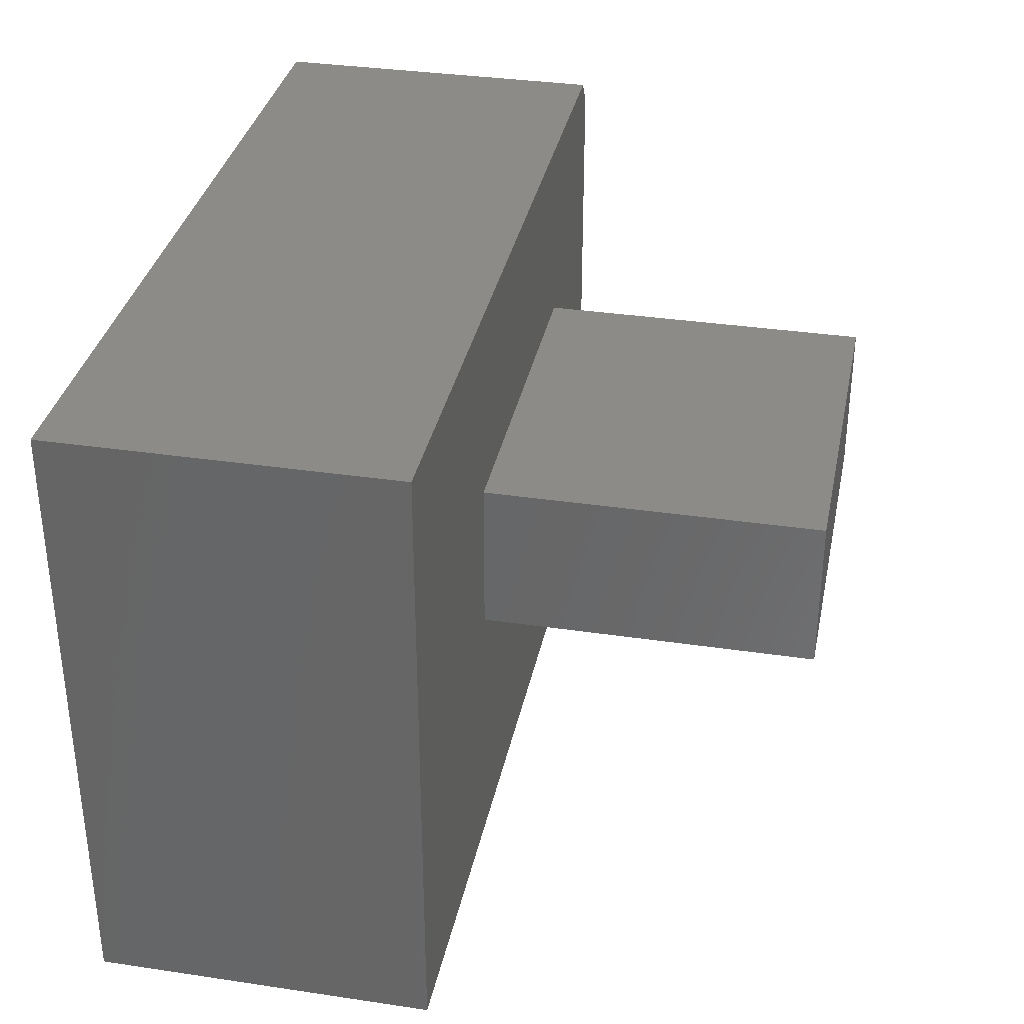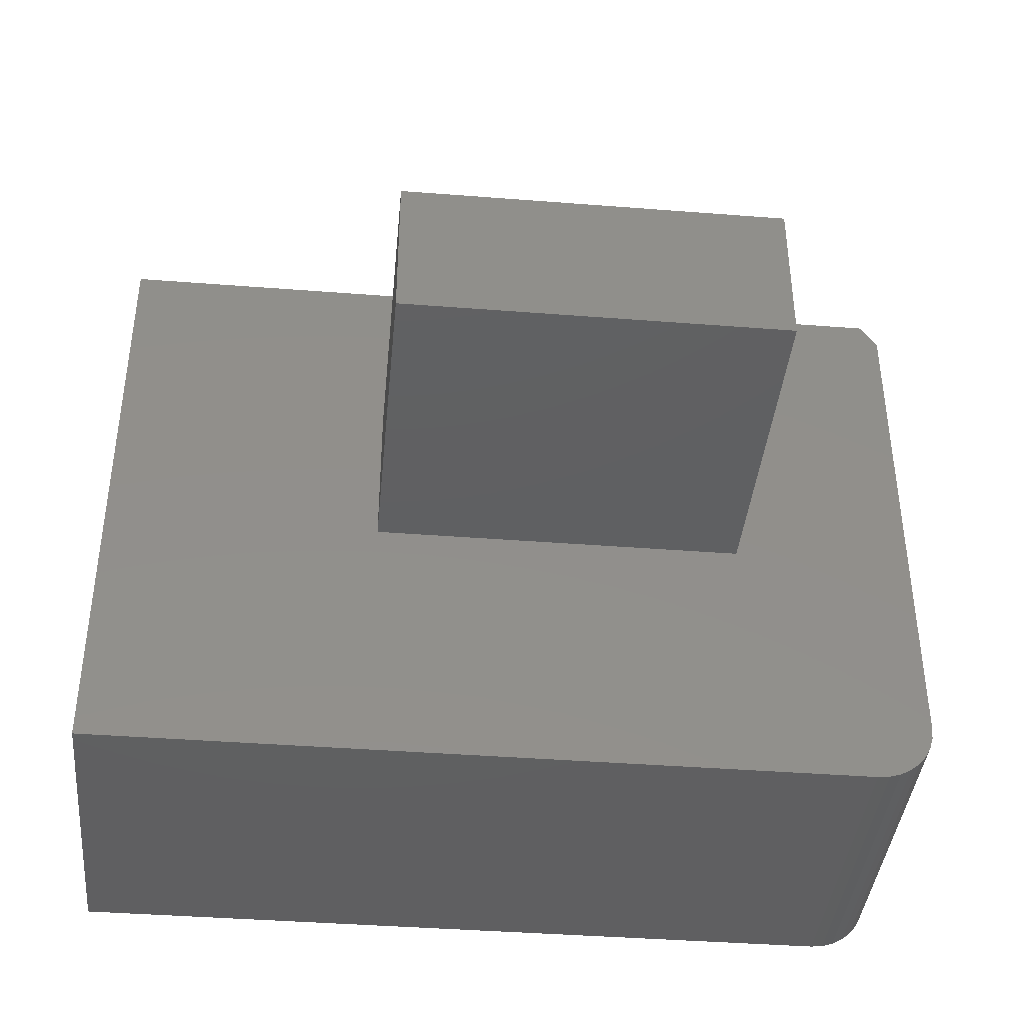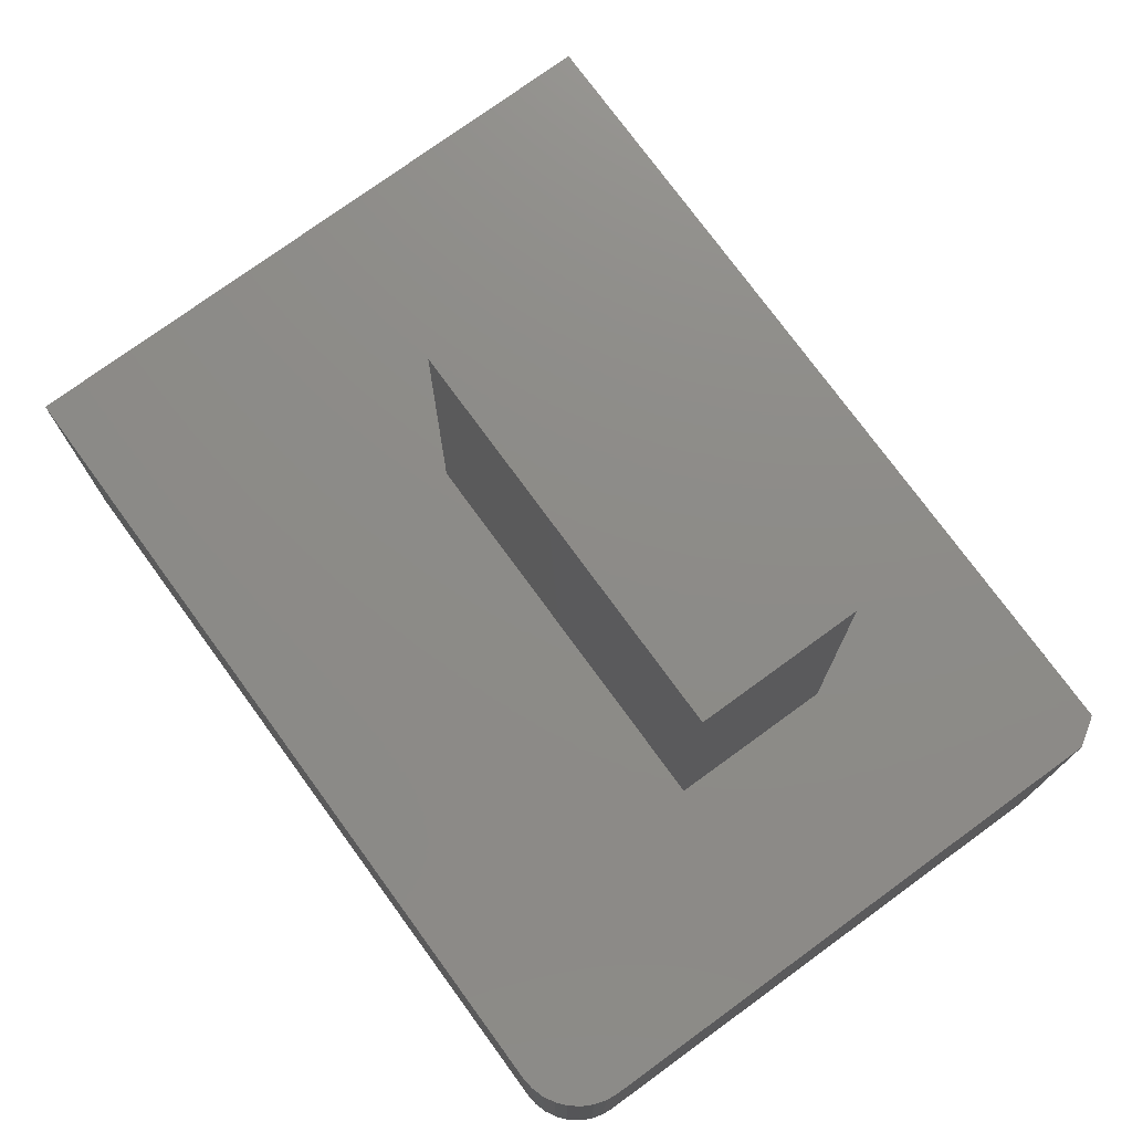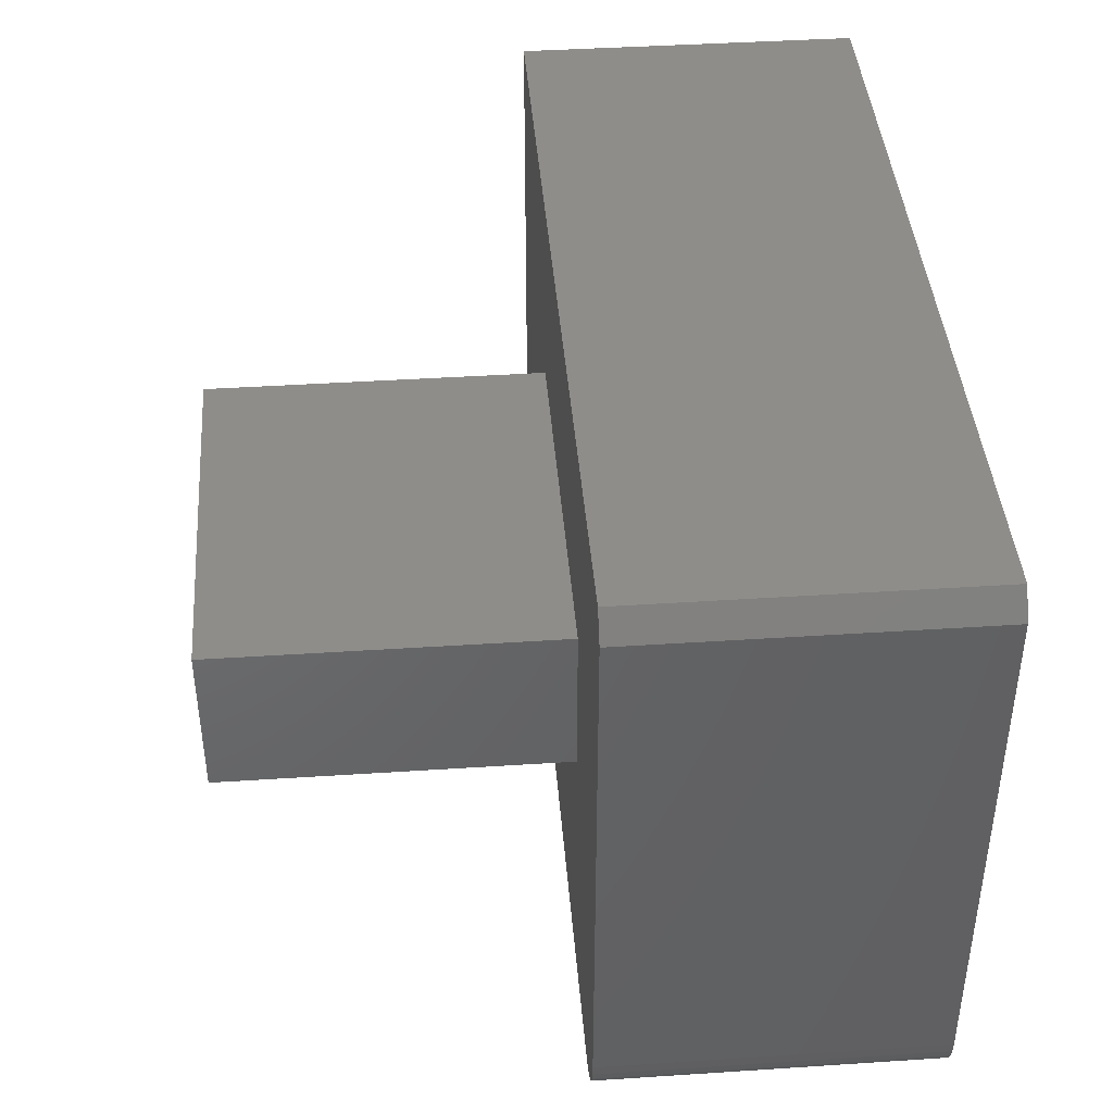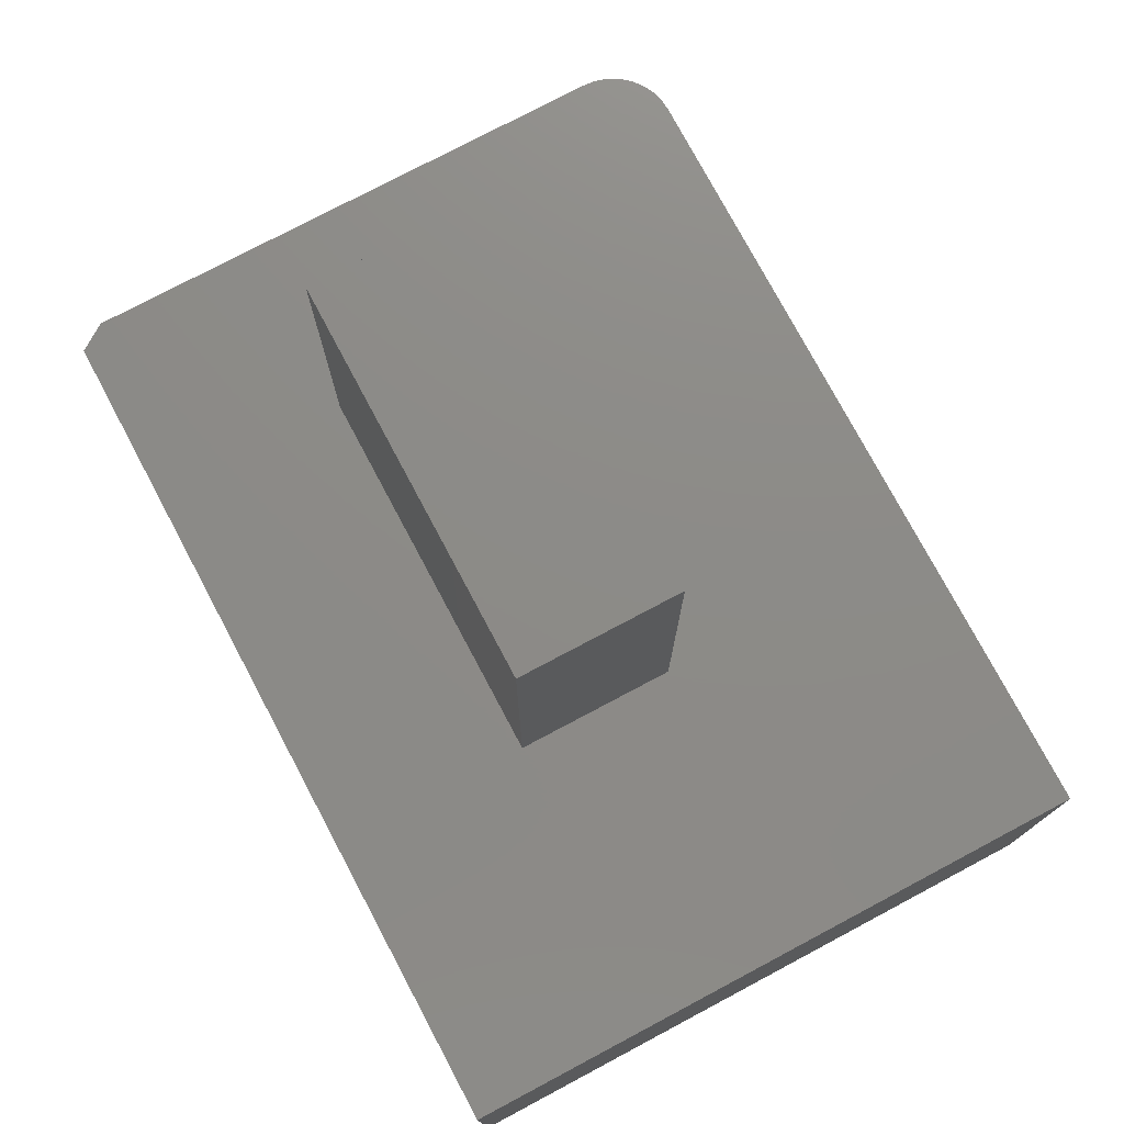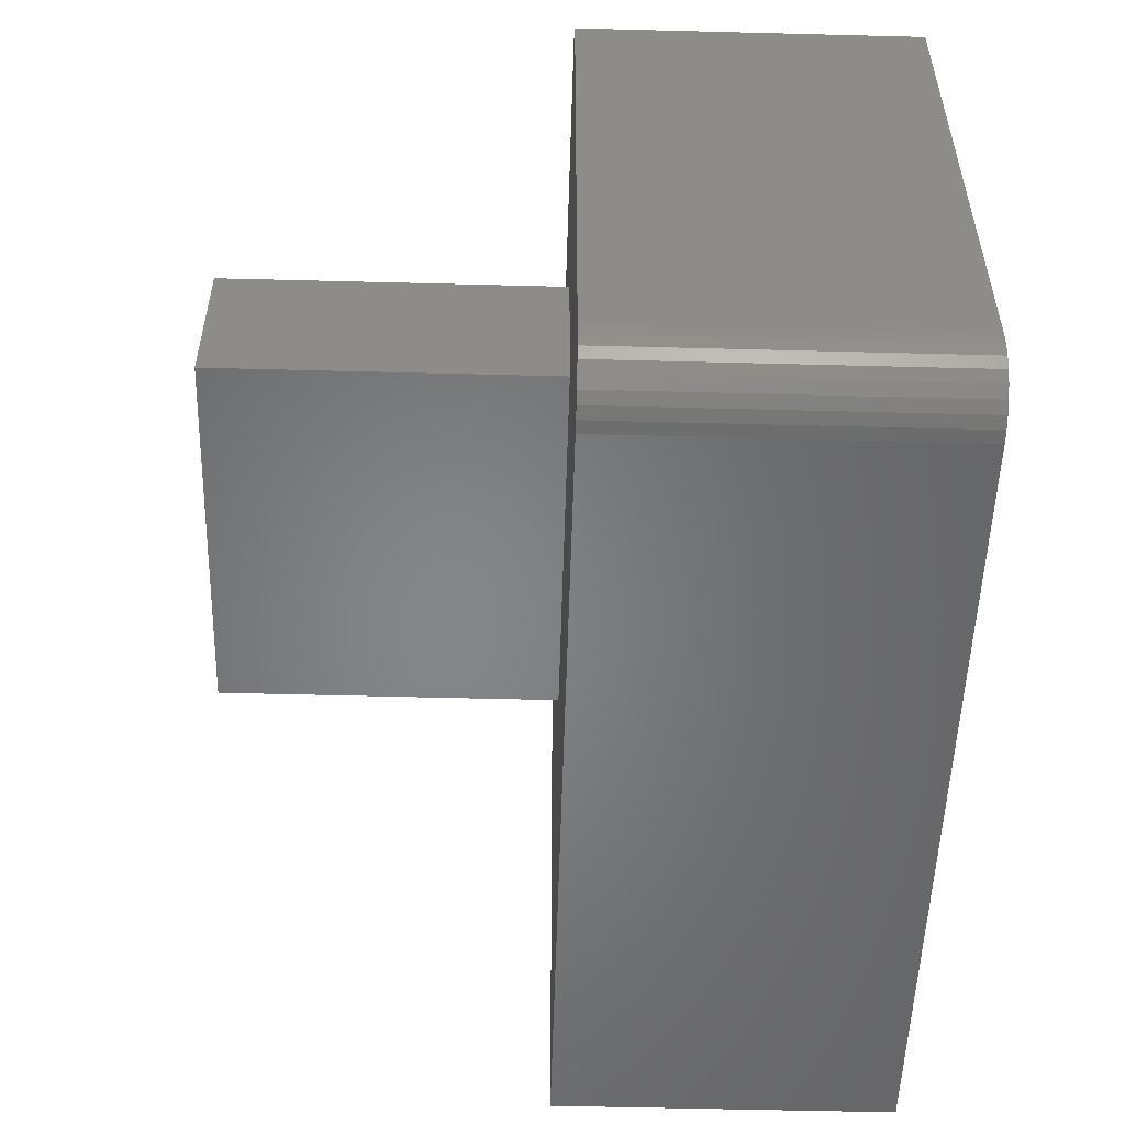
<metadata>
{"format":"stl","ext":"stl","renderer":"f3d","projection":"perspective","resolution":1024,"background":"white","views":[{"elev":34.2,"azim":-78.6,"up":"+Y"},{"elev":-40.2,"azim":-5.5,"up":"+Y"},{"elev":75.6,"azim":53.9,"up":"+Z"},{"elev":42.0,"azim":85.5,"up":"+Y"},{"elev":76.2,"azim":-118.0,"up":"+Z"},{"elev":-52.9,"azim":88.4,"up":"+Y"}]}
</metadata>
<code>
# stl→obj: 34 verts, 64 faces
v 0.5859 0.2422 0.2969
v 0.25 0.2422 0.2969
v 0 0 0.2969
v 0.6953 0 0.2969
v 0.706 0.001051 0.2969
v 0.7162 0.004163 0.2969
v 0.7257 0.009217 0.2969
v 0.734 0.01602 0.2969
v 0.7408 0.0243 0.2969
v 0.7458 0.03376 0.2969
v 0.7489 0.04402 0.2969
v 0.75 0.05469 0.2969
v 0.75 0.5292 0.2969
v 0.5859 0.3801 0.2969
v 0.7344 0.5526 0.2969
v 0 0.5526 0.2969
v 0.25 0.3801 0.2969
v 0.25 0.3801 0.5938
v 0.25 0.2422 0.5938
v 0.5859 0.3801 0.5938
v 0.5859 0.2422 0.5938
v 0.75 0.5292 0
v 0 0.5526 0
v 0.7344 0.5526 0
v 0 0 0
v 0.706 0.001051 0
v 0.6953 0 0
v 0.75 0.05469 0
v 0.7489 0.04402 0
v 0.7458 0.03376 0
v 0.7408 0.0243 0
v 0.734 0.01602 0
v 0.7257 0.009217 0
v 0.7162 0.004163 0
f 1 2 3
f 1 3 4
f 1 4 5
f 1 5 6
f 1 6 7
f 1 7 8
f 1 8 9
f 1 9 10
f 1 10 11
f 1 11 12
f 1 12 13
f 1 13 14
f 13 15 14
f 14 15 16
f 14 16 17
f 3 2 16
f 16 2 17
f 17 2 18
f 18 2 19
f 20 14 18
f 18 14 17
f 1 14 21
f 21 14 20
f 19 2 21
f 21 2 1
f 19 21 18
f 18 21 20
f 22 23 24
f 25 26 27
f 28 29 30
f 28 30 31
f 28 31 32
f 28 32 33
f 28 33 34
f 28 34 26
f 28 26 25
f 28 25 23
f 28 23 22
f 12 28 13
f 13 28 22
f 15 24 16
f 16 24 23
f 13 22 15
f 15 22 24
f 3 25 4
f 4 25 27
f 28 12 29
f 29 12 11
f 29 11 30
f 30 11 10
f 30 10 31
f 31 10 9
f 31 9 32
f 32 9 8
f 32 8 33
f 33 8 7
f 33 7 34
f 34 7 6
f 34 6 26
f 26 6 5
f 26 5 27
f 27 5 4
f 16 23 3
f 3 23 25

</code>
